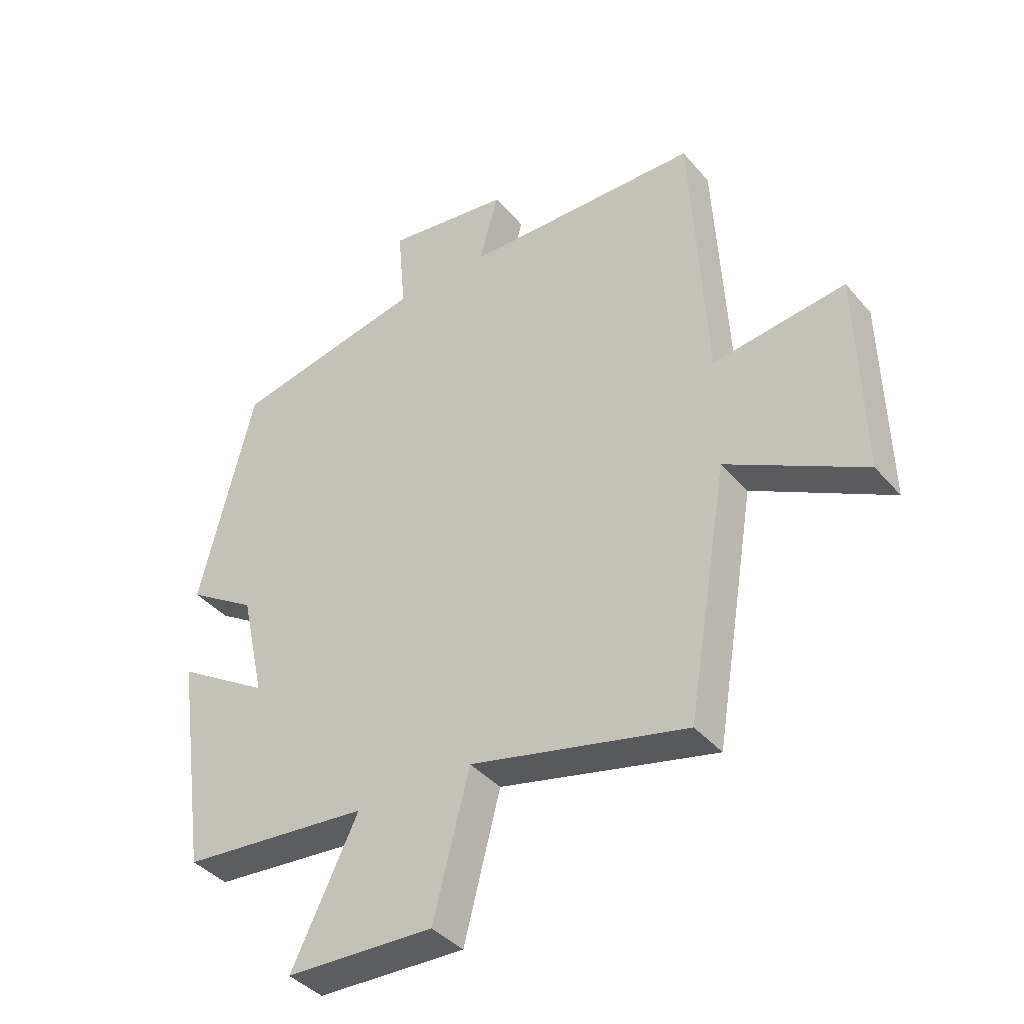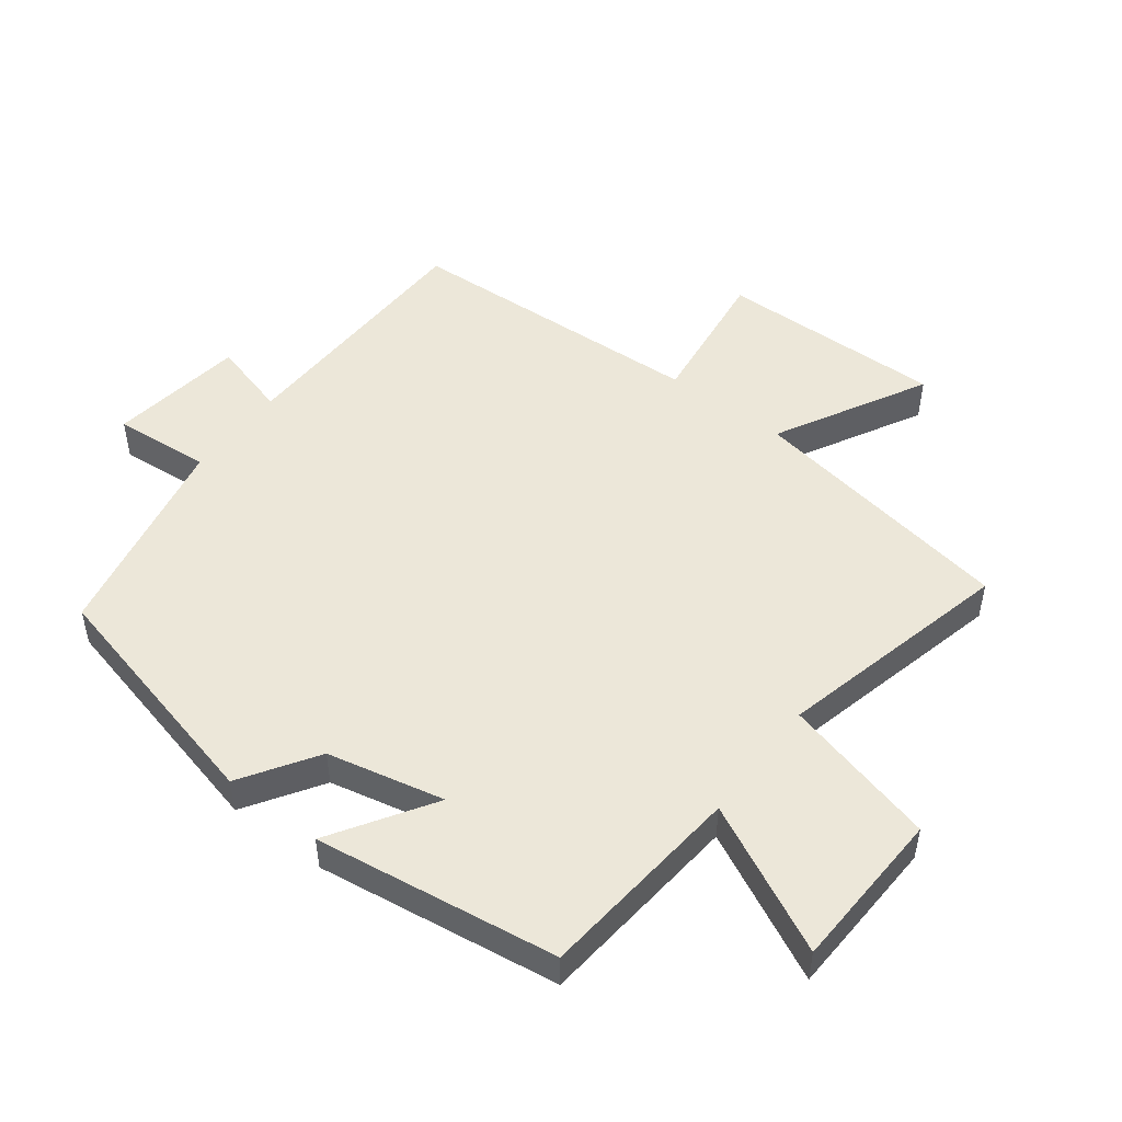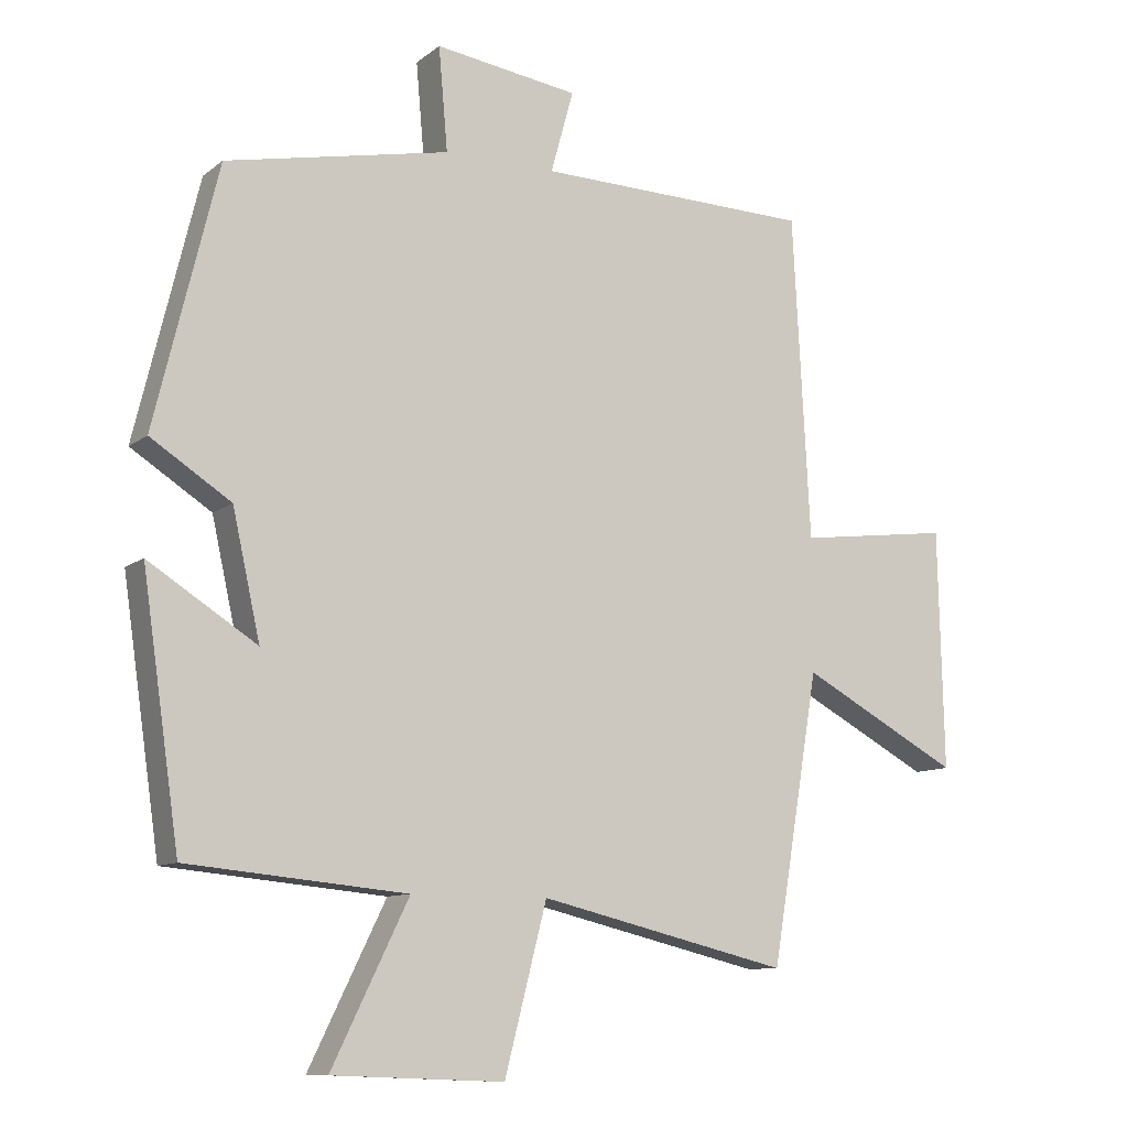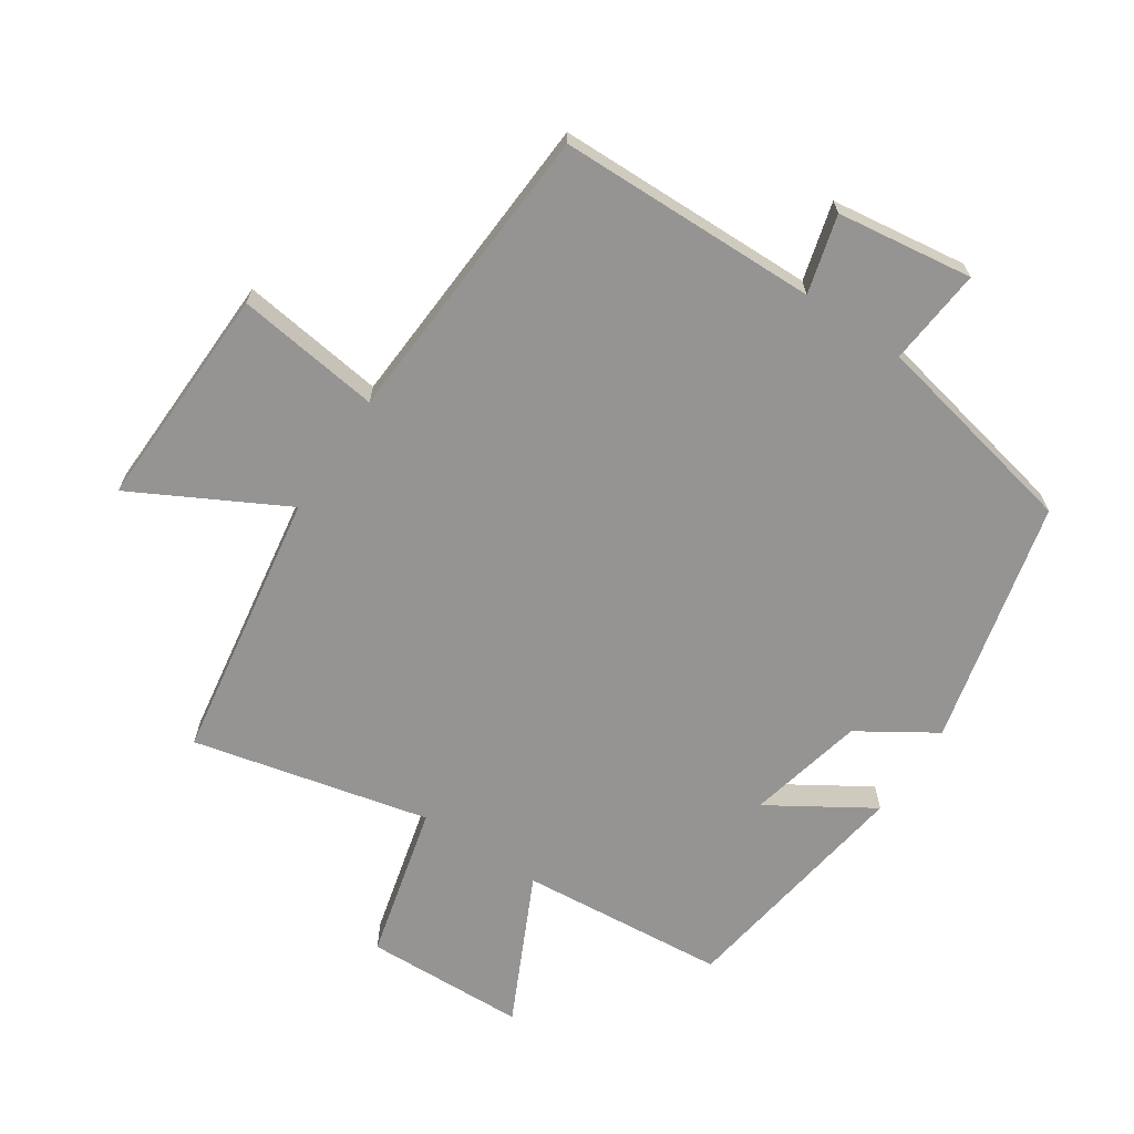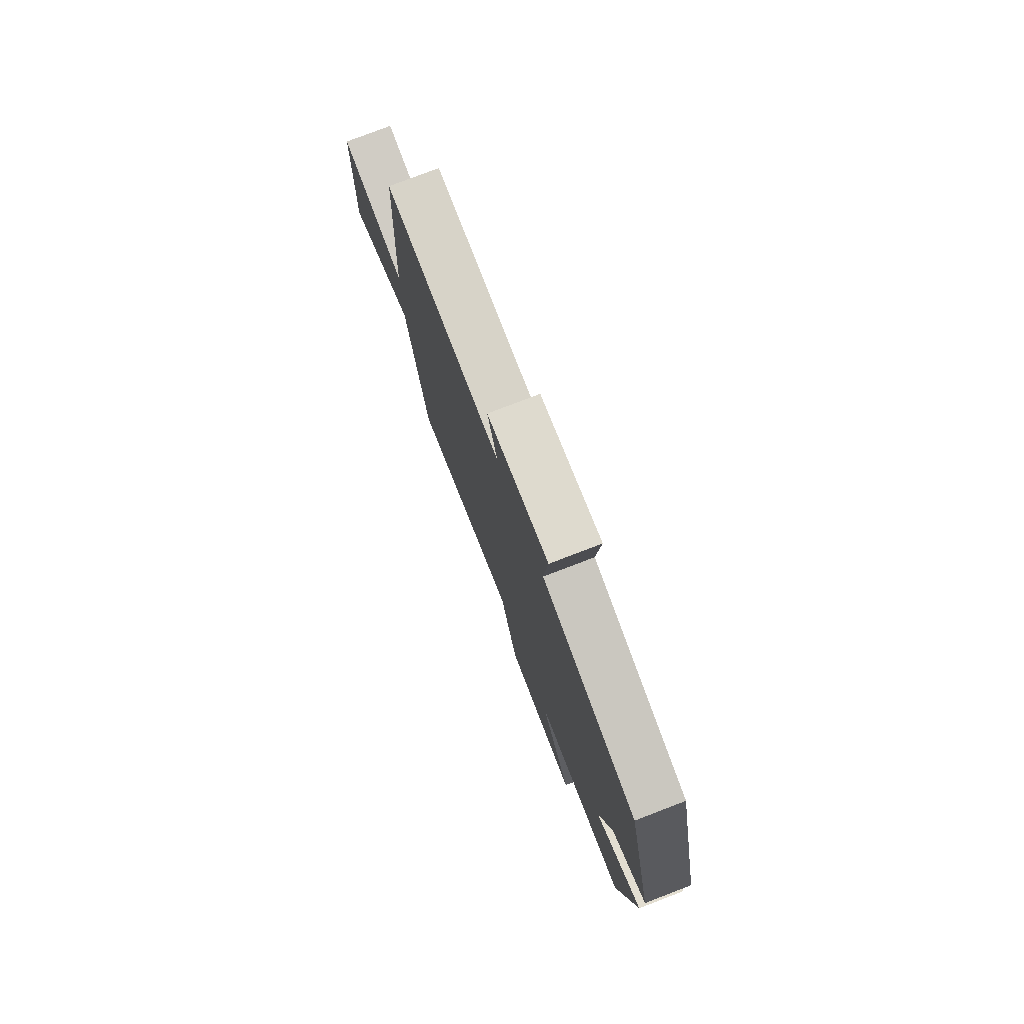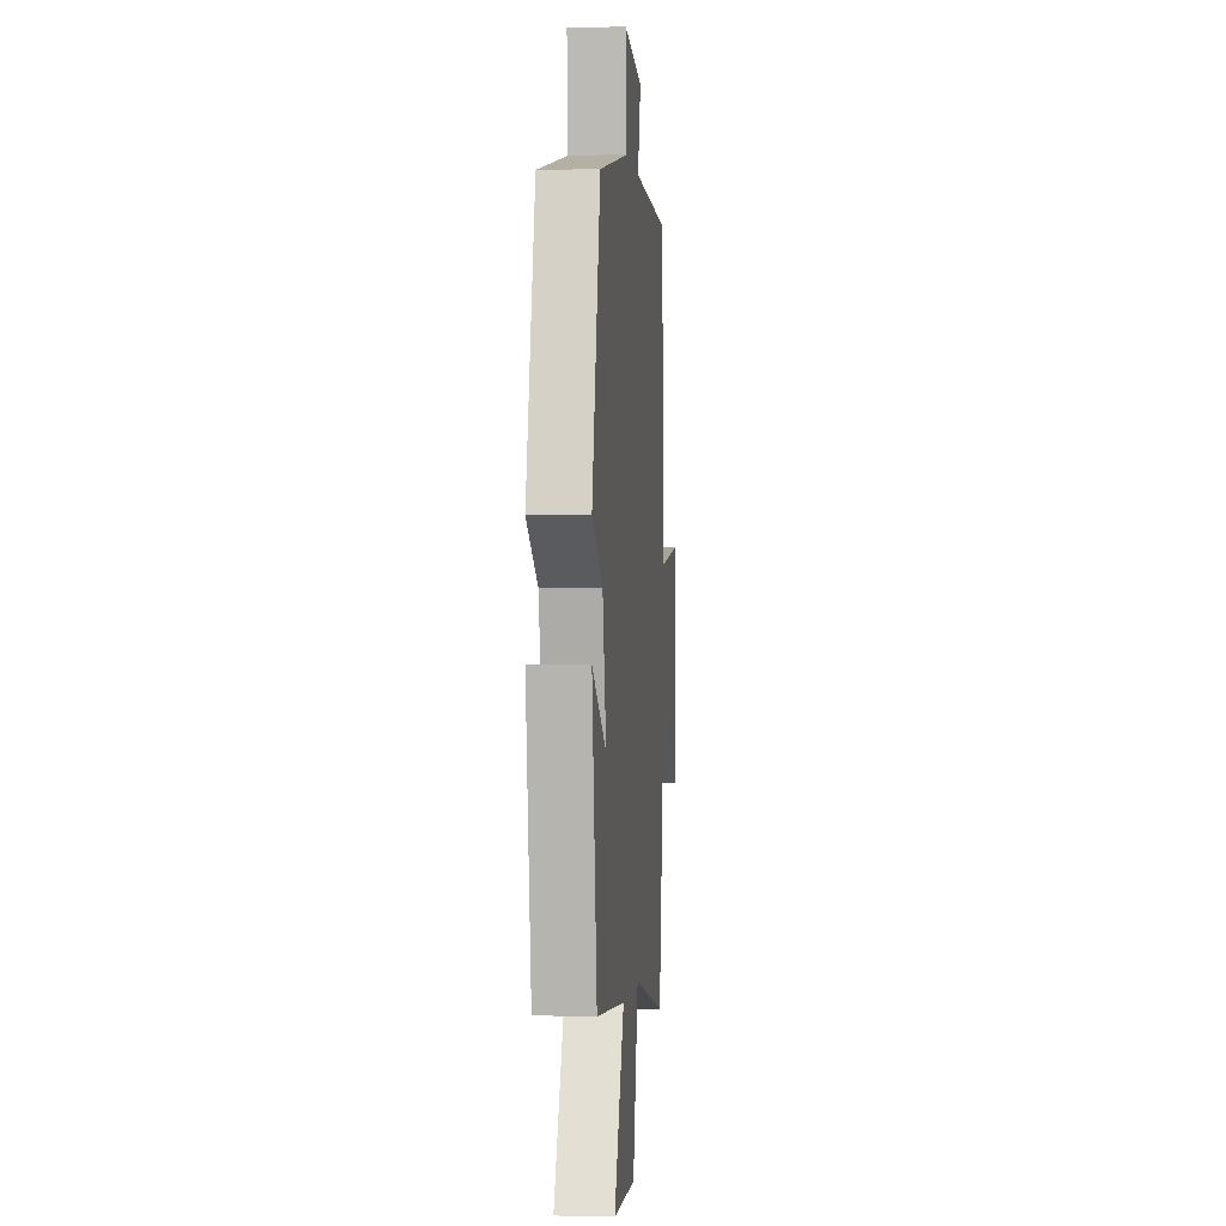
<metadata>
{"format":"obj","ext":"obj","renderer":"f3d","projection":"perspective","resolution":1024,"background":"white","views":[{"elev":-40.0,"azim":-143.8,"up":"+Z"},{"elev":49.8,"azim":127.3,"up":"+Y"},{"elev":-10.2,"azim":150.9,"up":"+Z"},{"elev":-67.1,"azim":-34.0,"up":"+Y"},{"elev":77.9,"azim":69.0,"up":"+Z"},{"elev":0.2,"azim":95.3,"up":"+Z"}]}
</metadata>
<code>
v -0.475 0.07 0.49
v -0.076 0.07 0.5
v -0.109 0.07 0.619
v 0.099 0.07 0.649
v 0.086 0.07 0.5
v 0.409 0.07 0.434
v 0.5 0.07 0.06
v 0.384 0.07 -0.015
v 0.344 0.07 -0.195
v 0.5 0.07 -0.096
v 0.446 0.07 -0.47
v 0.129 0.07 -0.5
v 0.24 0.07 -0.727
v -0.008 0.07 -0.737
v -0.069 0.07 -0.5
v -0.431 0.07 -0.587
v -0.5 0.07 -0.172
v -0.73 0.07 -0.296
v -0.722 0.07 0.05
v -0.5 0.07 0.022
v -0.475 0 0.49
v -0.076 0 0.5
v -0.109 0 0.619
v 0.099 0 0.649
v 0.086 0 0.5
v 0.409 0 0.434
v 0.5 0 0.06
v 0.384 0 -0.015
v 0.344 0 -0.195
v 0.5 0 -0.096
v 0.446 0 -0.47
v 0.129 0 -0.5
v 0.24 0 -0.727
v -0.008 0 -0.737
v -0.069 0 -0.5
v -0.431 0 -0.587
v -0.5 0 -0.172
v -0.73 0 -0.296
v -0.722 0 0.05
v -0.5 0 0.022
f 17 18 19 20
f 20 1 2
f 17 20 2
f 16 17 2
f 15 16 2
f 12 13 14 15
f 11 12 15
f 10 11 15
f 9 10 15
f 8 9 15 2
f 7 8 2
f 6 7 2
f 5 6 2
f 2 3 4 5
f 40 39 38 37
f 22 21 40
f 22 40 37
f 22 37 36
f 22 36 35
f 35 34 33 32
f 35 32 31
f 35 31 30
f 35 30 29
f 22 35 29 28
f 22 28 27
f 22 27 26
f 22 26 25
f 25 24 23 22
f 1 21 22 2
f 2 22 23 3
f 3 23 24 4
f 4 24 25 5
f 5 25 26 6
f 6 26 27 7
f 7 27 28 8
f 8 28 29 9
f 9 29 30 10
f 10 30 31 11
f 11 31 32 12
f 12 32 33 13
f 13 33 34 14
f 14 34 35 15
f 15 35 36 16
f 16 36 37 17
f 17 37 38 18
f 18 38 39 19
f 19 39 40 20
f 20 40 21 1

</code>
